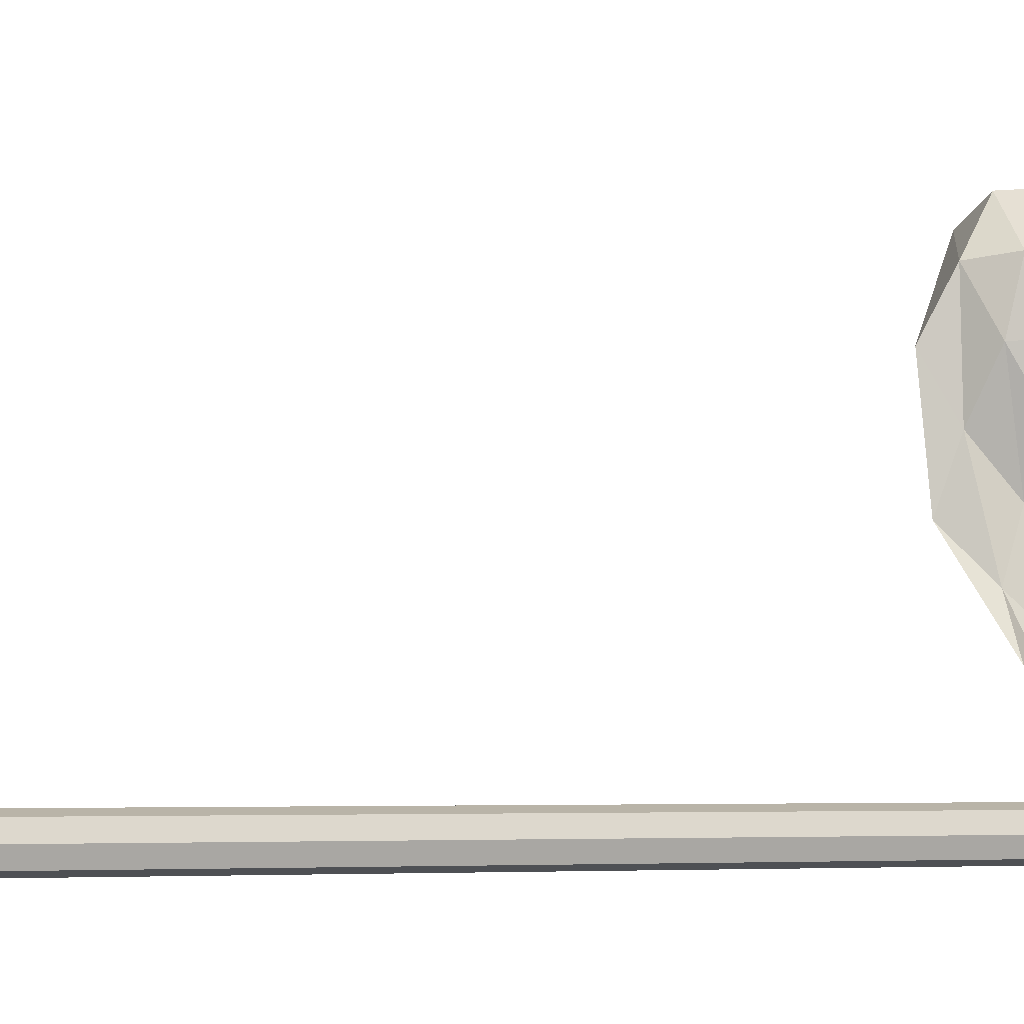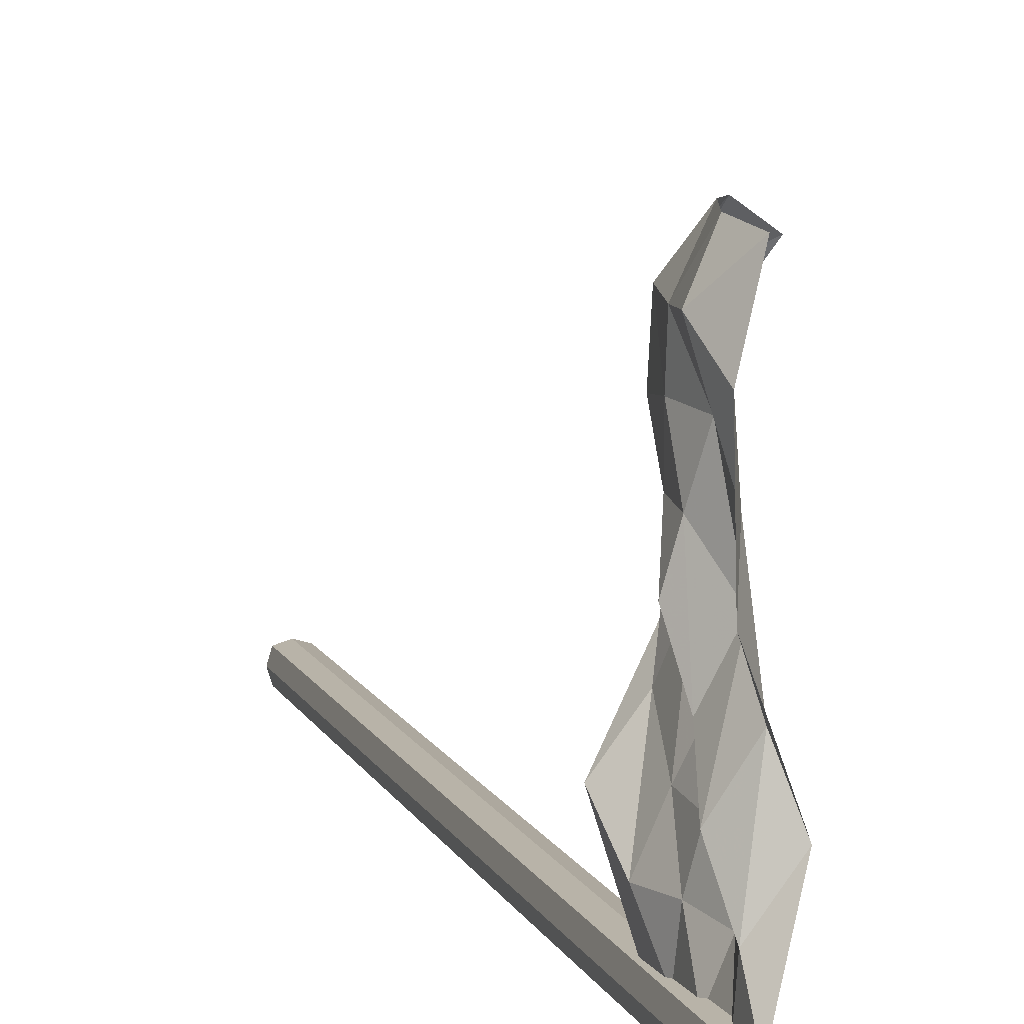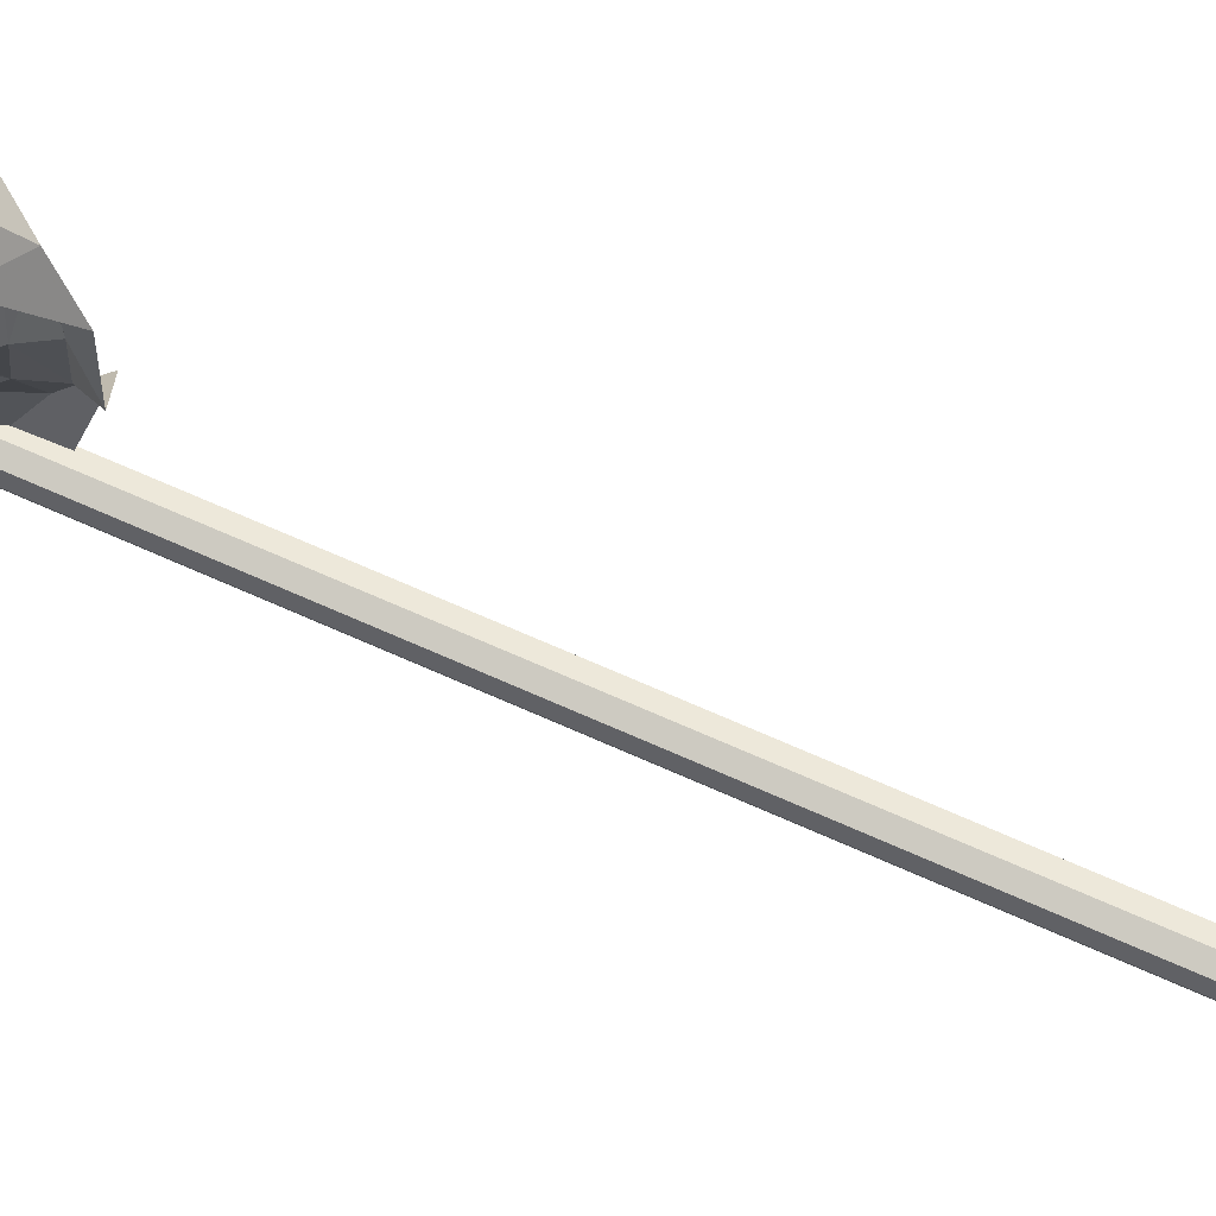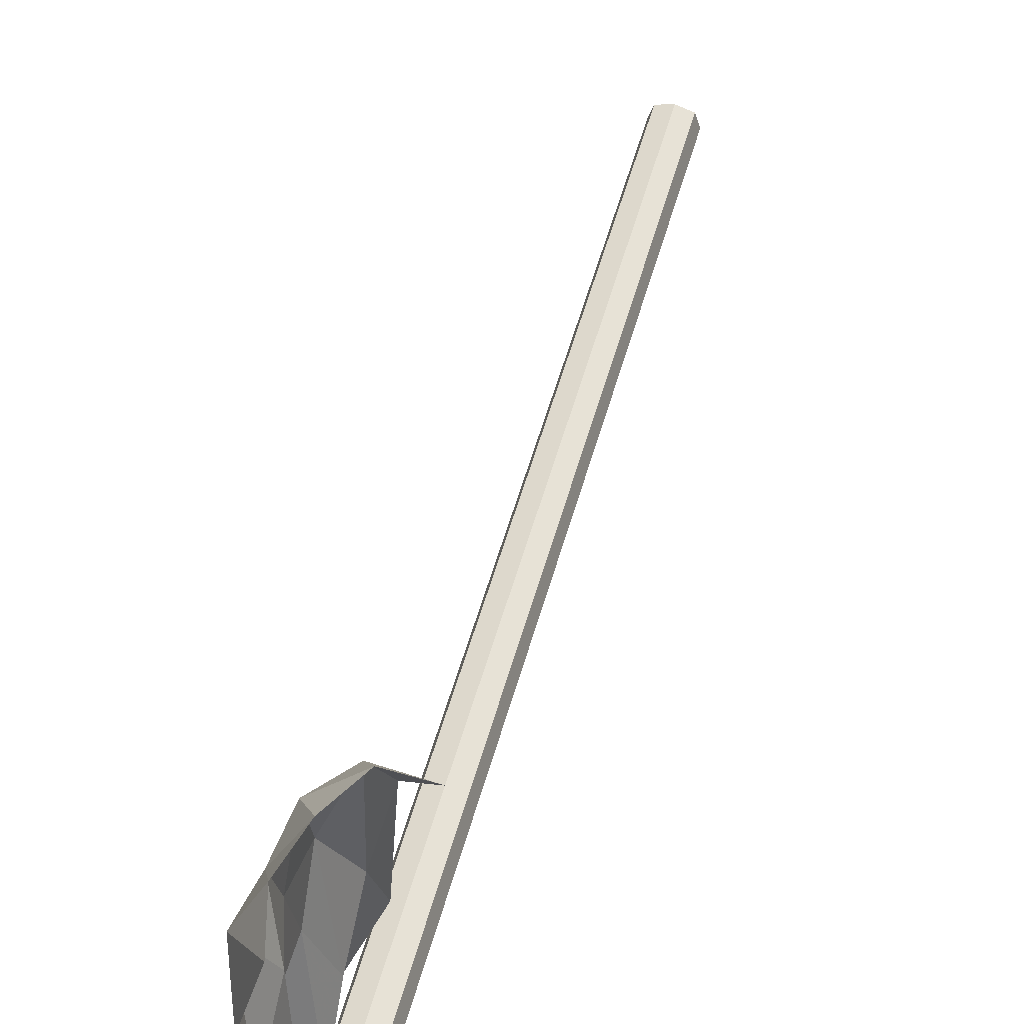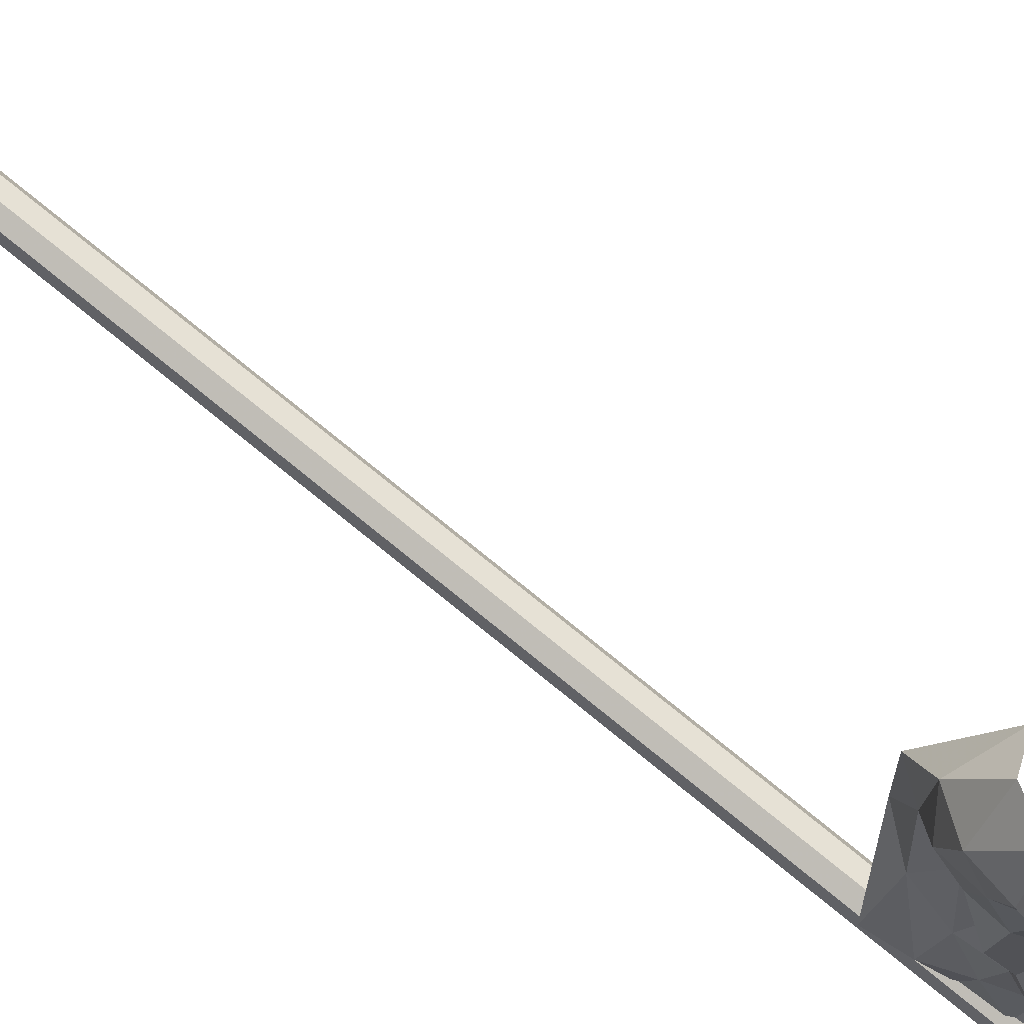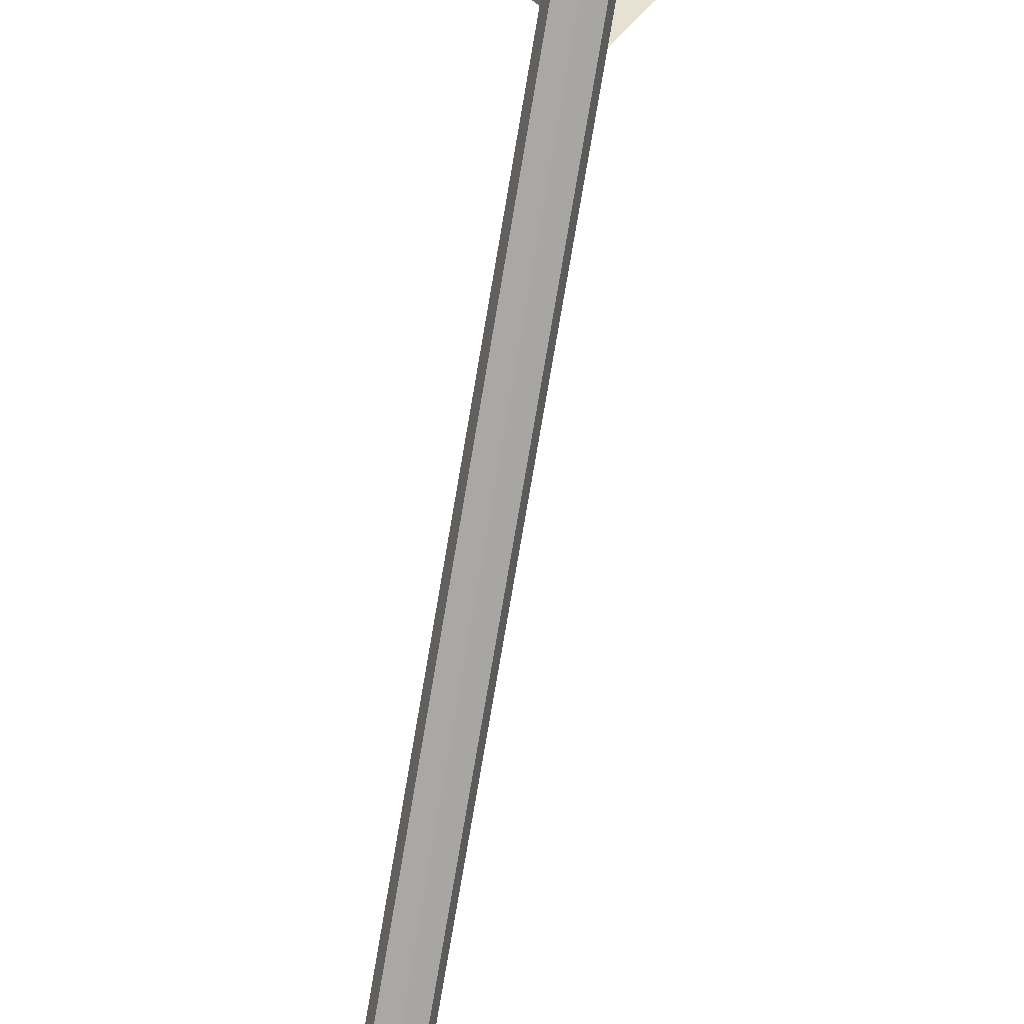
<metadata>
{"format":"obj","ext":"obj","renderer":"f3d","projection":"perspective","resolution":1024,"background":"white","views":[{"elev":-3.6,"azim":71.2,"up":"+Z"},{"elev":9.2,"azim":163.8,"up":"+Z"},{"elev":67.8,"azim":-65.8,"up":"+Z"},{"elev":52.5,"azim":-164.8,"up":"+Z"},{"elev":77.3,"azim":129.0,"up":"+Z"},{"elev":-78.0,"azim":170.3,"up":"+Z"}]}
</metadata>
<code>
o Plane.001
v -0.08064 4.725 1.955
v 0.02507 5.031 0.05105
v -0.3478 4.096 1.894
v 0.04868 4.215 0.05111
v 0.07504 4.395 1.035
v -0.08743 4.334 2.007
v 0.03725 4.854 1.048
v 0.03687 4.623 0.05108
v -0.1245 3.911 0.9627
v -0.03132 4.486 1.498
v 0.06716 4.695 0.5362
v 0.008013 4.306 0.5512
v 0.008982 4.095 1.506
v -0.03069 4.53 1.99
v -0.1537 4.86 0.5235
v 0.04278 4.419 0.0511
v -0.1472 3.868 1.501
v 0.07825 4.563 1.764
v 0.0254 4.517 0.7689
v -0.07888 4.379 0.7816
v 0.01103 4.239 1.278
v -0.1837 4.154 2.001
v 0.009699 4.742 1.593
v 0.03097 4.827 0.05107
v 0.1614 4.072 0.5128
v 0.0181 4.412 1.251
v 0.01941 4.844 0.2818
v 0.1058 4.271 0.3004
v -0.1007 3.997 1.764
v 0.02903 4.294 1.524
v 0.01622 4.162 1.789
v 0.04357 4.362 1.757
v -0.08052 4.2 1.019
v -0.01263 4.089 0.7524
v -0.09365 4.004 1.243
v -0.01142 4.507 0.5226
v -0.0407 4.649 0.2636
v 0.031 4.461 0.2997
v -0.08788 4.585 1.035
v -0.02439 4.706 1.299
v -0.07586 4.755 0.7908
f 1 23 18
f 2 24 27
f 4 25 28
f 3 22 29
f 13 30 21
f 13 31 30
f 6 14 32
f 12 33 20
f 12 34 33
f 9 17 35
f 11 36 19
f 11 37 36
f 8 16 38
f 10 39 26
f 10 40 39
f 7 15 41
f 41 27 11
f 41 15 27
f 15 2 27
f 39 41 11
f 39 40 41
f 40 7 41
f 26 19 5
f 26 39 19
f 39 11 19
f 38 28 12
f 38 16 28
f 16 4 28
f 36 38 12
f 36 37 38
f 37 8 38
f 19 20 5
f 19 36 20
f 36 12 20
f 35 29 13
f 35 17 29
f 17 3 29
f 33 35 13
f 33 34 35
f 34 9 35
f 20 21 5
f 20 33 21
f 33 13 21
f 32 18 10
f 32 14 18
f 14 1 18
f 30 32 10
f 30 31 32
f 31 6 32
f 21 26 5
f 21 30 26
f 30 10 26
f 29 31 13
f 29 22 31
f 22 6 31
f 28 34 12
f 28 25 34
f 25 9 34
f 27 37 11
f 27 24 37
f 24 8 37
f 18 40 10
f 18 23 40
f 23 7 40
o Plane
v -0.07401 0 0.08012
v 0.07401 0 0.08012
v -0.07401 0 -0.0679
v 0.07401 0 -0.0679
v -0.09636 0 0.006112
v 0 0 0.1024
v 0.09633 0 0.006112
v 0 0 -0.09022
v 0 0 0.006112
v -0.07401 5.078 0.08012
v 0.07401 5.078 0.08012
v -0.07401 5.078 -0.0679
v 0.07401 5.078 -0.0679
v -0.09636 5.078 0.006112
v 0 5.078 0.1024
v 0.09633 5.078 0.006112
v 0 5.078 -0.09022
v 0 5.078 0.006112
f 50 49 45 48
f 46 44 49 50
f 42 46 50 47
f 47 50 48 43
f 59 57 54 58
f 55 59 58 53
f 51 56 59 55
f 56 52 57 59
f 45 49 58 54
f 43 48 57 52
f 42 47 56 51
f 44 46 55 53
f 49 44 53 58
f 48 45 54 57
f 47 43 52 56
f 46 42 51 55

</code>
